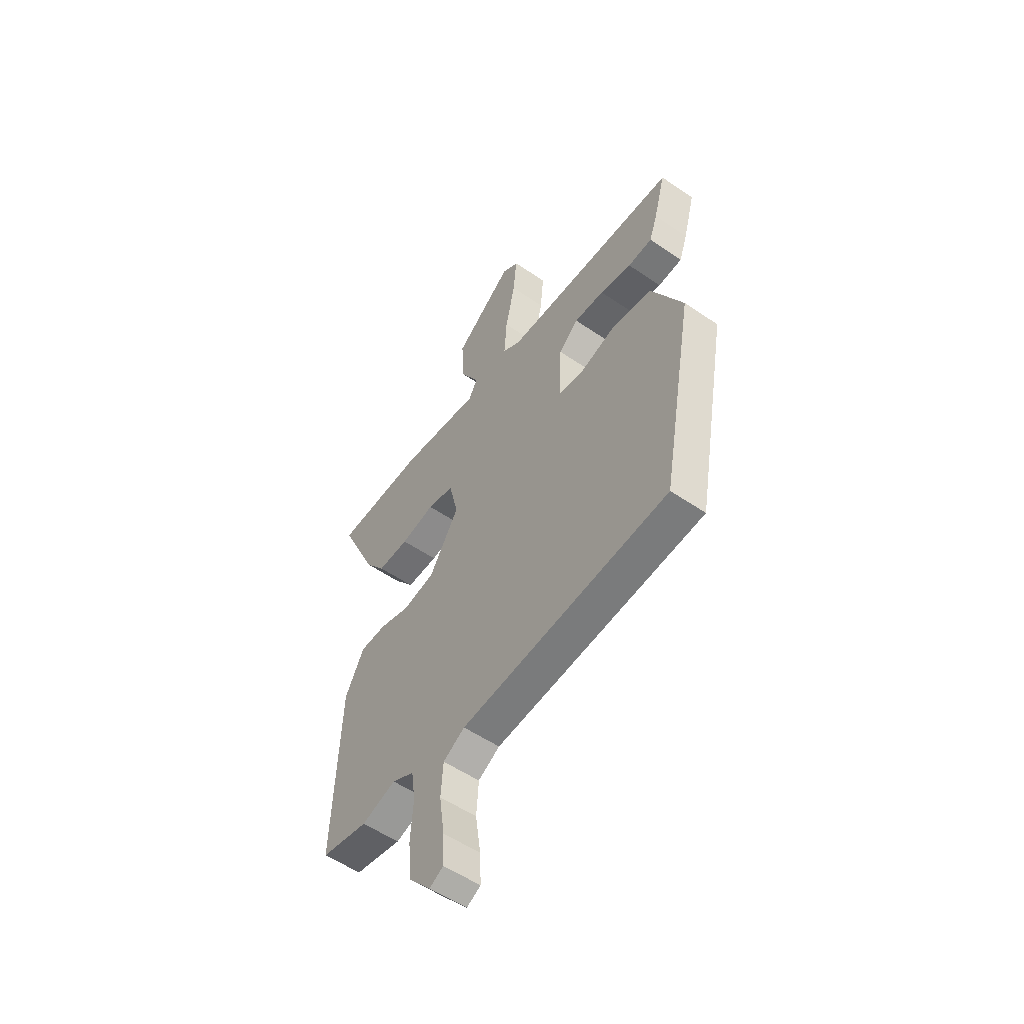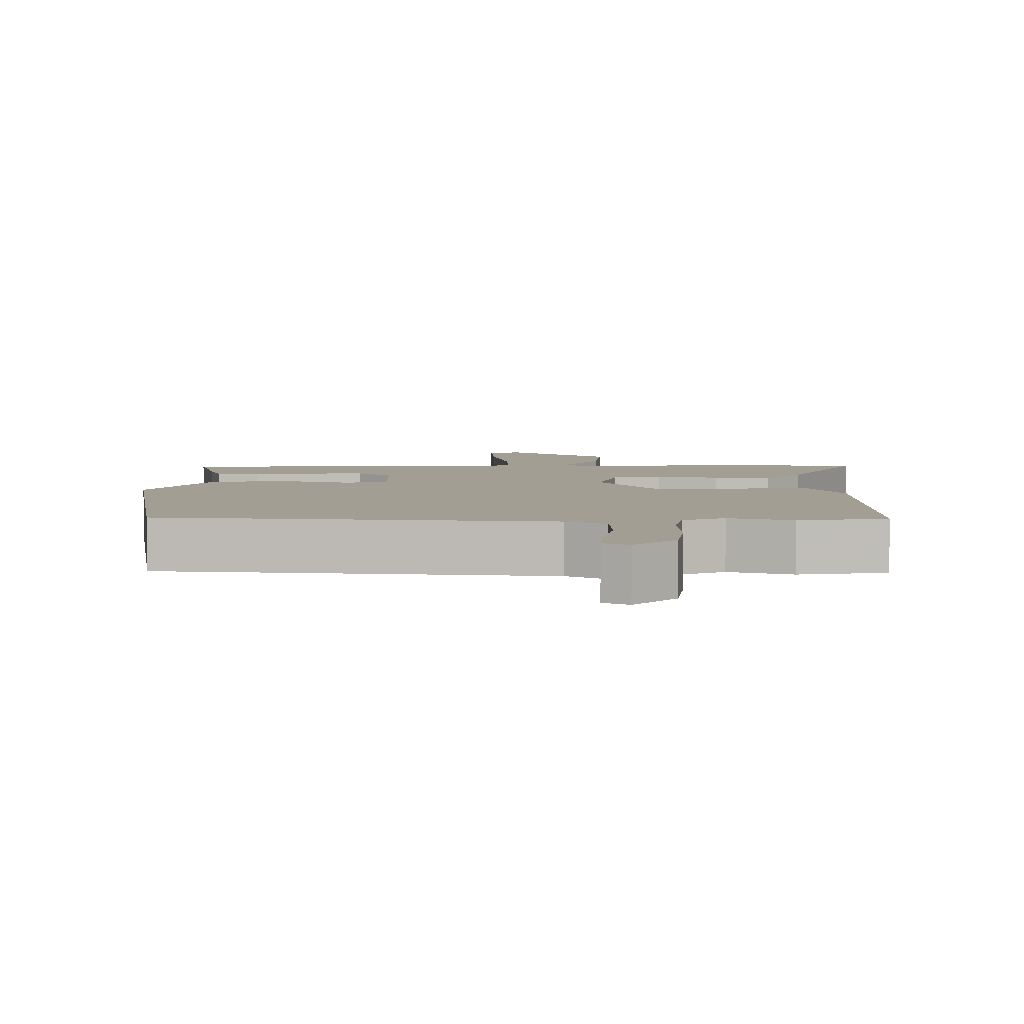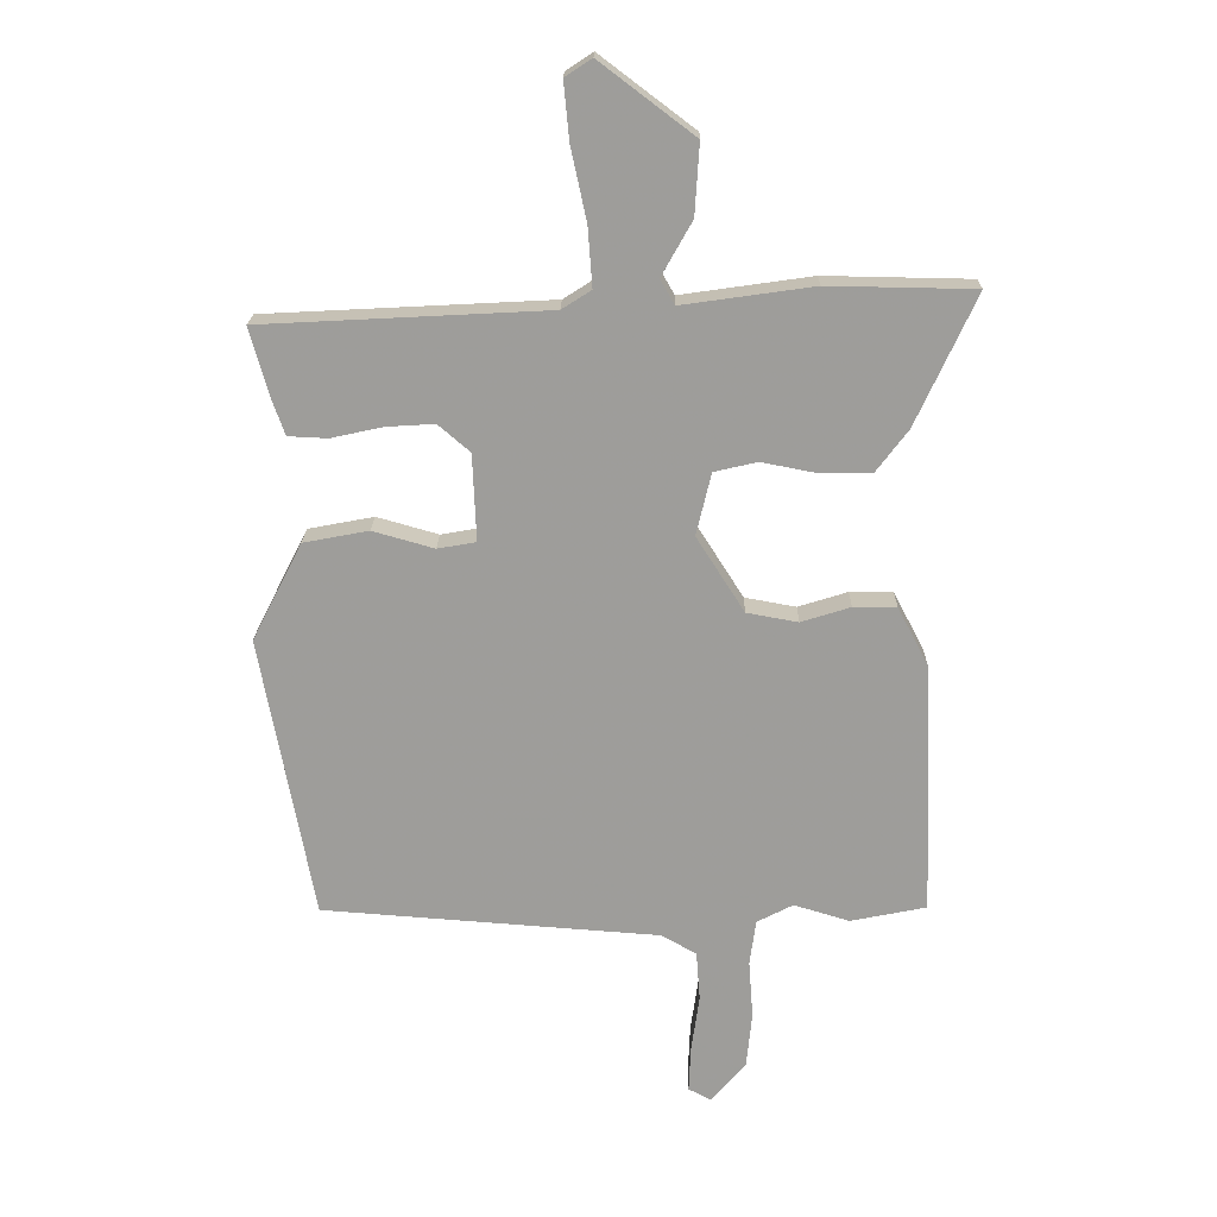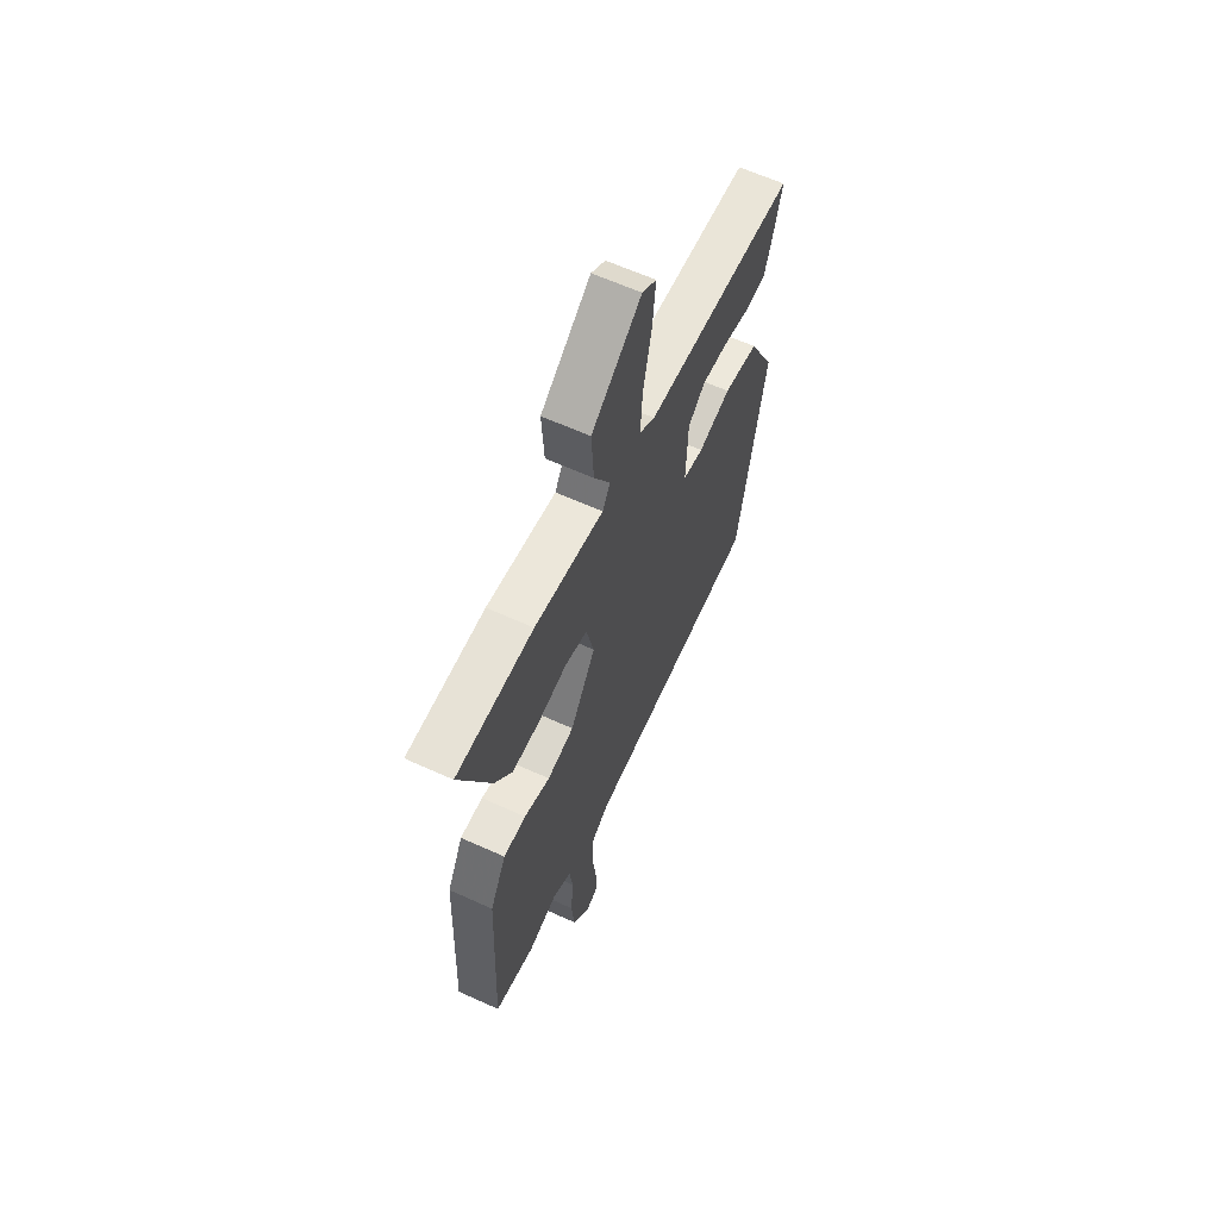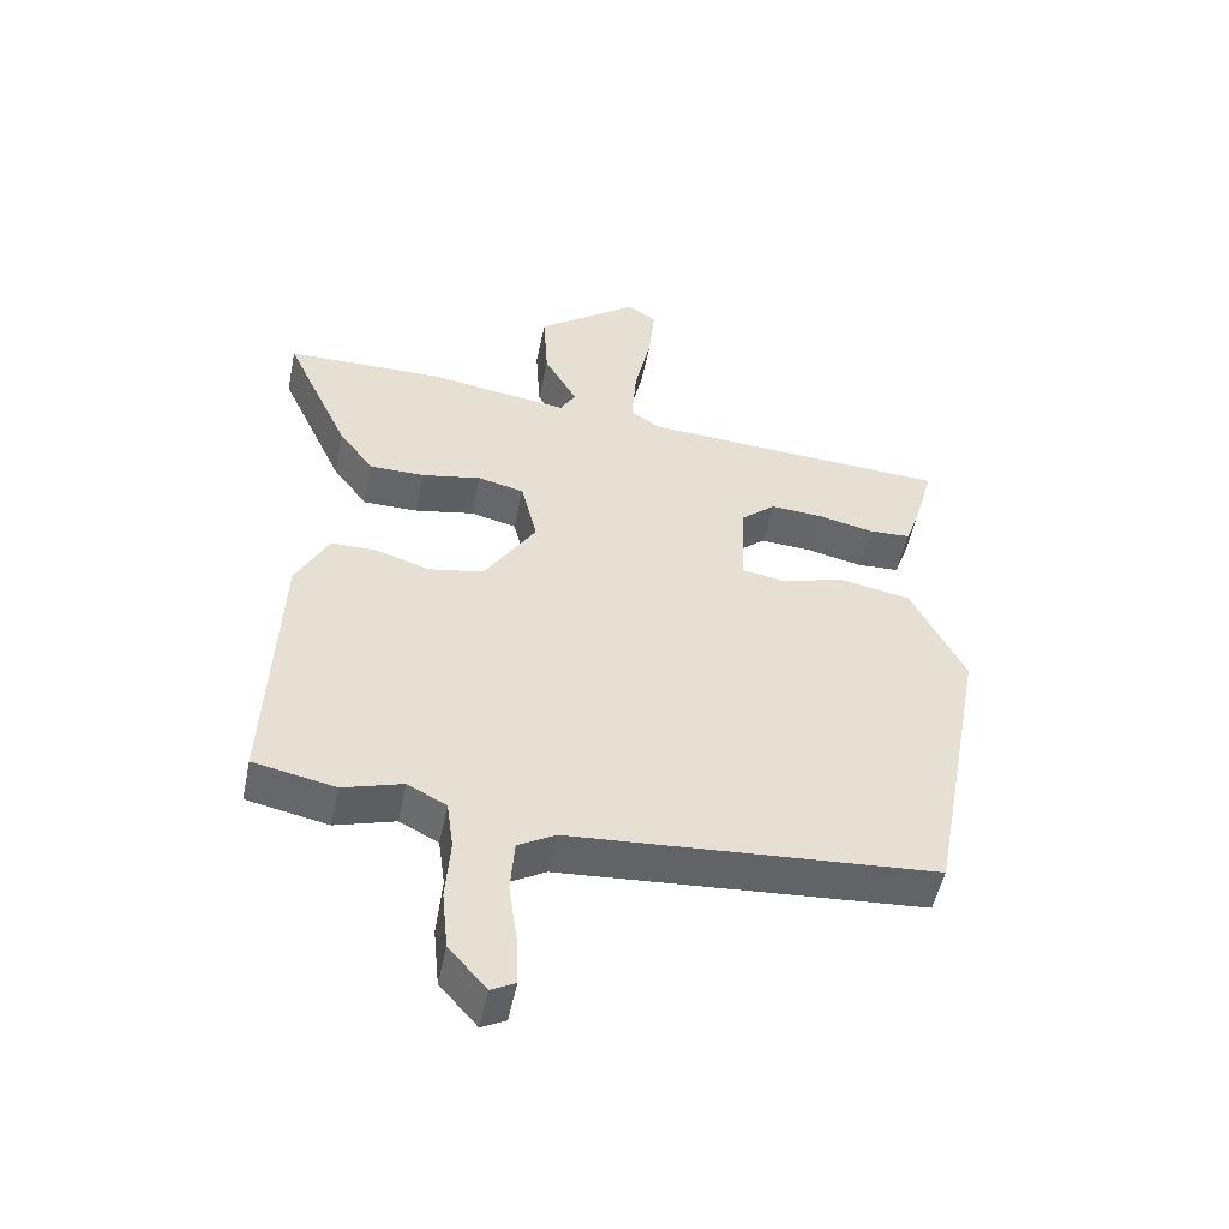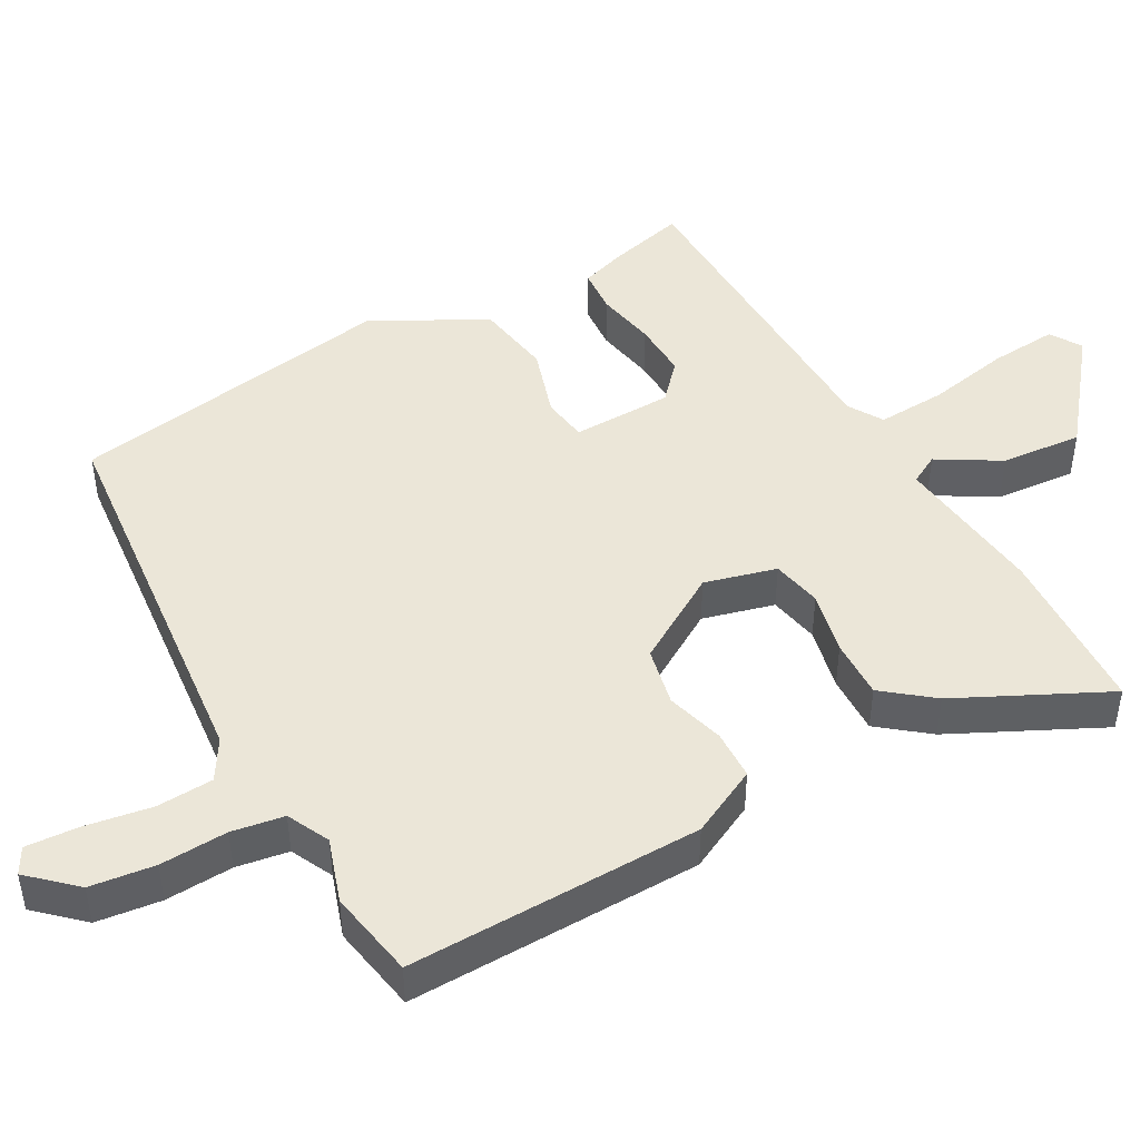
<metadata>
{"format":"obj","ext":"obj","renderer":"f3d","projection":"perspective","resolution":1024,"background":"white","views":[{"elev":-54.7,"azim":54.1,"up":"+Z"},{"elev":5.0,"azim":-178.1,"up":"+Y"},{"elev":19.5,"azim":-179.0,"up":"+Z"},{"elev":62.3,"azim":-65.2,"up":"+Z"},{"elev":-51.5,"azim":-11.6,"up":"+Z"},{"elev":46.5,"azim":-117.7,"up":"+Y"}]}
</metadata>
<code>
v 0.432 0.07 -0.507
v -0.11 0.07 -0.547
v -0.166 0.07 -0.579
v -0.172 0.07 -0.658
v -0.159 0.07 -0.751
v -0.156 0.07 -0.824
v -0.192 0.07 -0.843
v -0.248 0.07 -0.779
v -0.257 0.07 -0.689
v -0.25 0.07 -0.595
v -0.26 0.07 -0.522
v -0.318 0.07 -0.492
v -0.407 0.07 -0.519
v -0.529 0.07 -0.494
v -0.512 0.07 -0.086
v -0.463 0.07 0.007
v -0.394 0.07 0.007
v -0.315 0.07 -0.018
v -0.233 0.07 -0.003
v -0.156 0.07 0.118
v -0.18 0.07 0.218
v -0.249 0.07 0.234
v -0.337 0.07 0.217
v -0.419 0.07 0.217
v -0.471 0.07 0.286
v -0.567 0.07 0.495
v -0.333 0.07 0.499
v -0.123 0.07 0.469
v -0.1 0.07 0.509
v -0.149 0.07 0.596
v -0.156 0.07 0.709
v -0.005 0.07 0.823
v 0.038 0.07 0.795
v 0.029 0.07 0.702
v 0.004 0.07 0.587
v -0.003 0.07 0.492
v 0.044 0.07 0.462
v 0.502 0.07 0.438
v 0.472 0.07 0.329
v 0.451 0.07 0.27
v 0.388 0.07 0.267
v 0.306 0.07 0.285
v 0.228 0.07 0.29
v 0.177 0.07 0.246
v 0.171 0.07 0.107
v 0.233 0.07 0.096
v 0.331 0.07 0.124
v 0.436 0.07 0.104
v 0.516 0.07 -0.053
v 0.432 0 -0.507
v -0.11 0 -0.547
v -0.166 0 -0.579
v -0.172 0 -0.658
v -0.159 0 -0.751
v -0.156 0 -0.824
v -0.192 0 -0.843
v -0.248 0 -0.779
v -0.257 0 -0.689
v -0.25 0 -0.595
v -0.26 0 -0.522
v -0.318 0 -0.492
v -0.407 0 -0.519
v -0.529 0 -0.494
v -0.512 0 -0.086
v -0.463 0 0.007
v -0.394 0 0.007
v -0.315 0 -0.018
v -0.233 0 -0.003
v -0.156 0 0.118
v -0.18 0 0.218
v -0.249 0 0.234
v -0.337 0 0.217
v -0.419 0 0.217
v -0.471 0 0.286
v -0.567 0 0.495
v -0.333 0 0.499
v -0.123 0 0.469
v -0.1 0 0.509
v -0.149 0 0.596
v -0.156 0 0.709
v -0.005 0 0.823
v 0.038 0 0.795
v 0.029 0 0.702
v 0.004 0 0.587
v -0.003 0 0.492
v 0.044 0 0.462
v 0.502 0 0.438
v 0.472 0 0.329
v 0.451 0 0.27
v 0.388 0 0.267
v 0.306 0 0.285
v 0.228 0 0.29
v 0.177 0 0.246
v 0.171 0 0.107
v 0.233 0 0.096
v 0.331 0 0.124
v 0.436 0 0.104
v 0.516 0 -0.053
f 49 1 2
f 48 49 2
f 47 48 2
f 46 47 2
f 45 46 2 3
f 44 45 3
f 40 41 42
f 39 40 42
f 38 39 42
f 37 38 42
f 36 37 42 43
f 33 34 35
f 32 33 35
f 31 32 35
f 30 31 35
f 29 30 35
f 28 29 35 36
f 26 27 28
f 25 26 28
f 24 25 28
f 23 24 28
f 22 23 28
f 36 43 44
f 28 36 44
f 22 28 44
f 21 22 44
f 16 17 18
f 15 16 18
f 14 15 18
f 13 14 18
f 12 13 18
f 11 12 18 19
f 10 11 19 20
f 8 9 10
f 7 8 10
f 6 7 10
f 5 6 10
f 4 5 10
f 3 4 10 20
f 20 21 44
f 3 20 44
f 51 50 98
f 51 98 97
f 51 97 96
f 51 96 95
f 52 51 95 94
f 52 94 93
f 91 90 89
f 91 89 88
f 91 88 87
f 91 87 86
f 92 91 86 85
f 84 83 82
f 84 82 81
f 84 81 80
f 84 80 79
f 84 79 78
f 85 84 78 77
f 77 76 75
f 77 75 74
f 77 74 73
f 77 73 72
f 77 72 71
f 93 92 85
f 93 85 77
f 93 77 71
f 93 71 70
f 67 66 65
f 67 65 64
f 67 64 63
f 67 63 62
f 67 62 61
f 68 67 61 60
f 69 68 60 59
f 59 58 57
f 59 57 56
f 59 56 55
f 59 55 54
f 59 54 53
f 69 59 53 52
f 93 70 69
f 93 69 52
f 1 50 51 2
f 2 51 52 3
f 3 52 53 4
f 4 53 54 5
f 5 54 55 6
f 6 55 56 7
f 7 56 57 8
f 8 57 58 9
f 9 58 59 10
f 10 59 60 11
f 11 60 61 12
f 12 61 62 13
f 13 62 63 14
f 14 63 64 15
f 15 64 65 16
f 16 65 66 17
f 17 66 67 18
f 18 67 68 19
f 19 68 69 20
f 20 69 70 21
f 21 70 71 22
f 22 71 72 23
f 23 72 73 24
f 24 73 74 25
f 25 74 75 26
f 26 75 76 27
f 27 76 77 28
f 28 77 78 29
f 29 78 79 30
f 30 79 80 31
f 31 80 81 32
f 32 81 82 33
f 33 82 83 34
f 34 83 84 35
f 35 84 85 36
f 36 85 86 37
f 37 86 87 38
f 38 87 88 39
f 39 88 89 40
f 40 89 90 41
f 41 90 91 42
f 42 91 92 43
f 43 92 93 44
f 44 93 94 45
f 45 94 95 46
f 46 95 96 47
f 47 96 97 48
f 48 97 98 49
f 49 98 50 1

</code>
